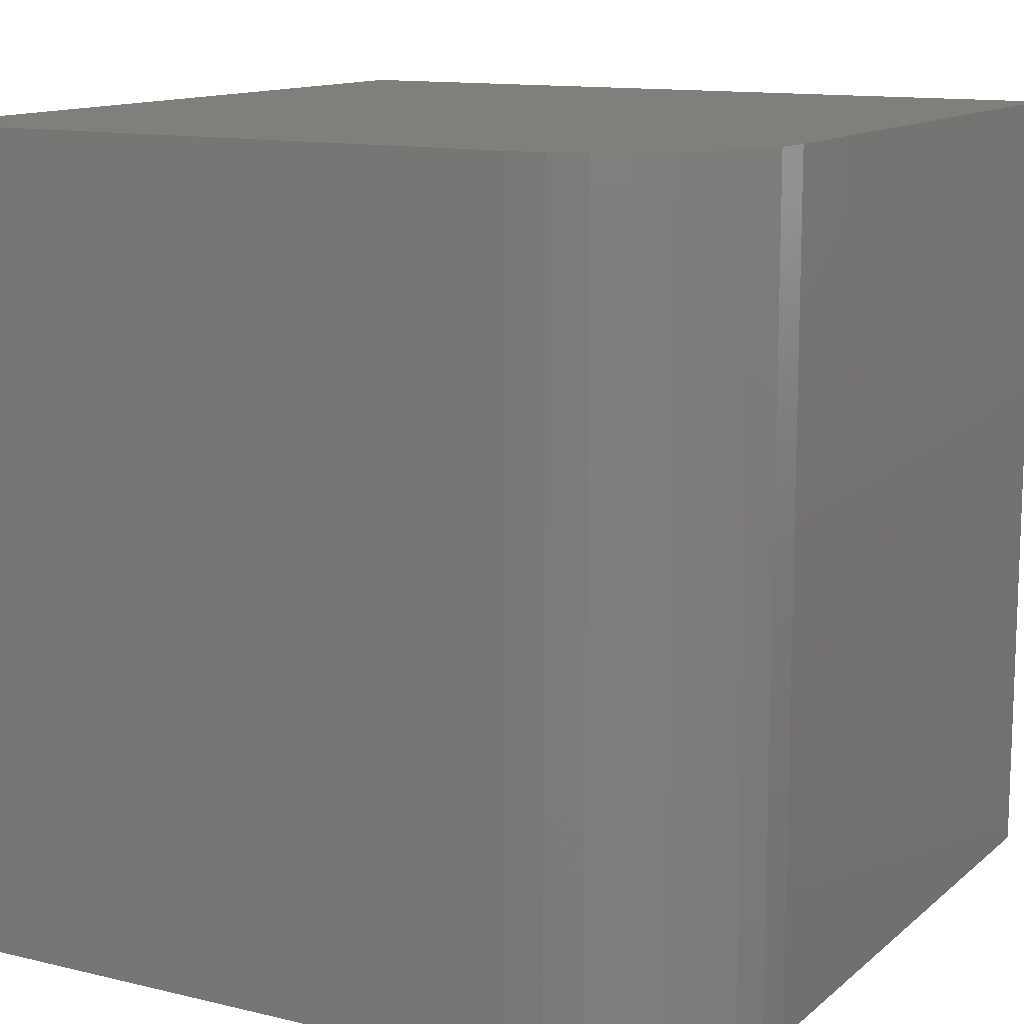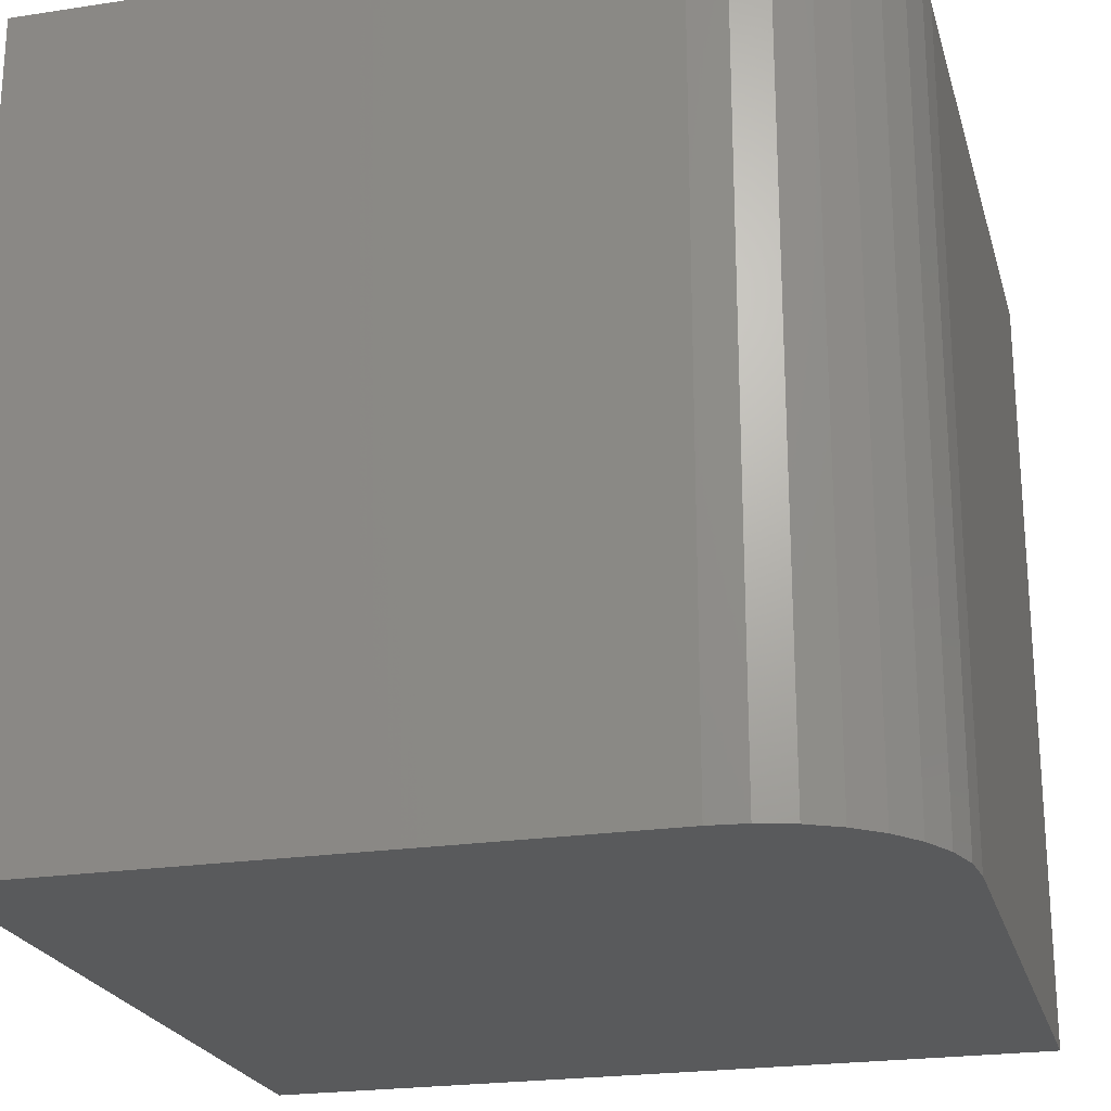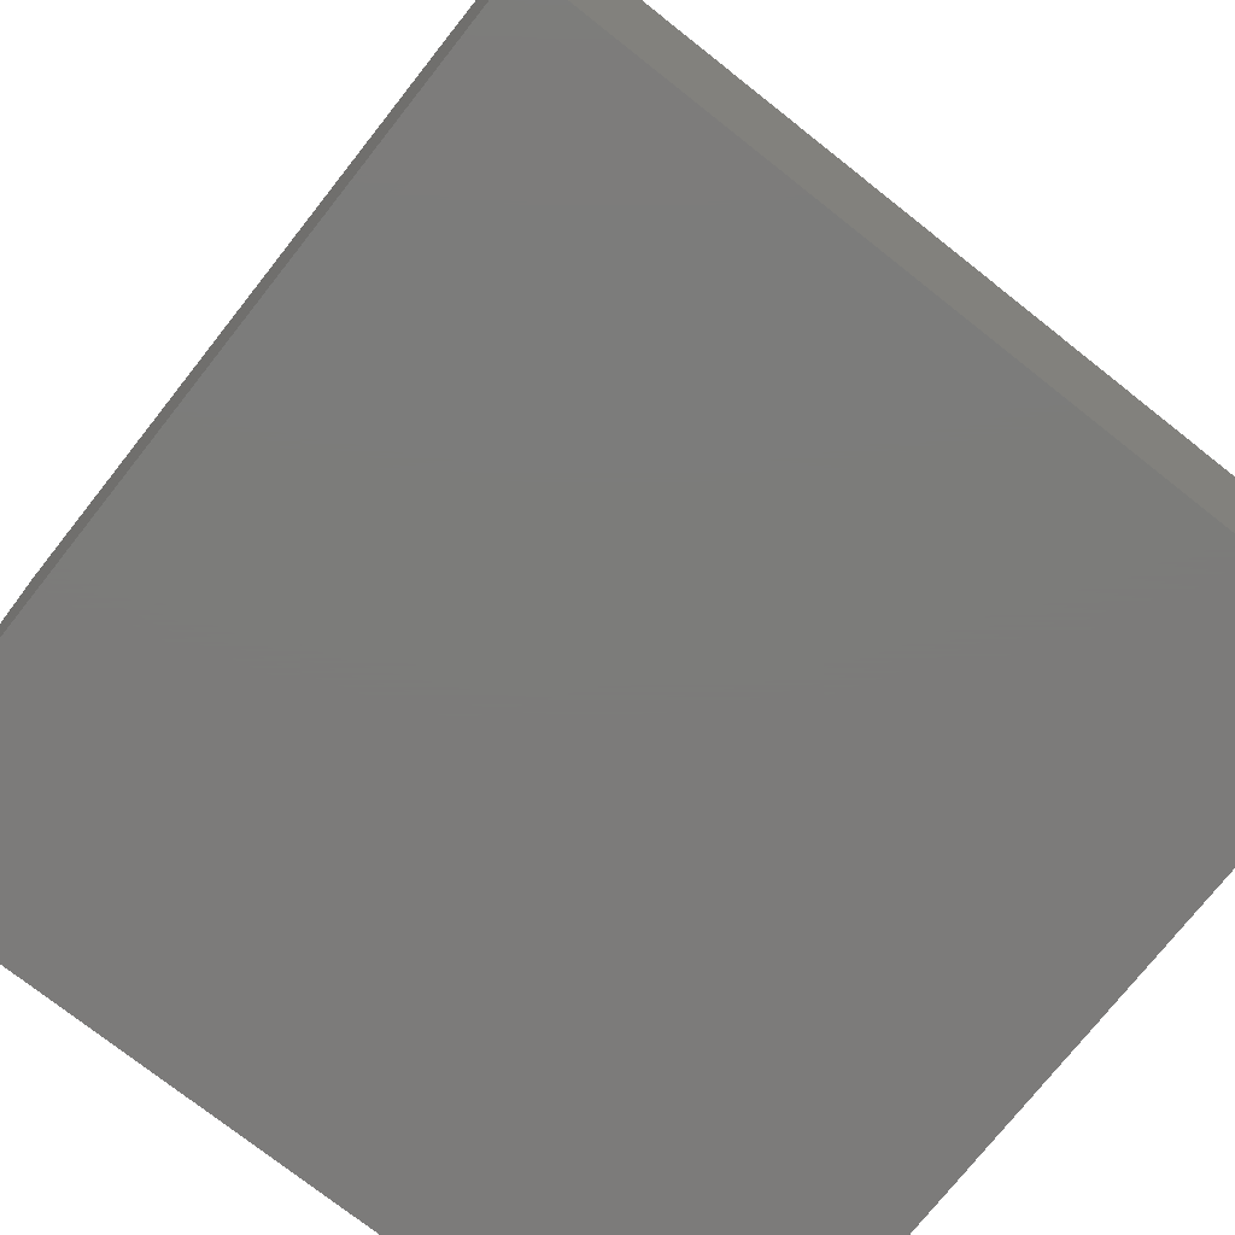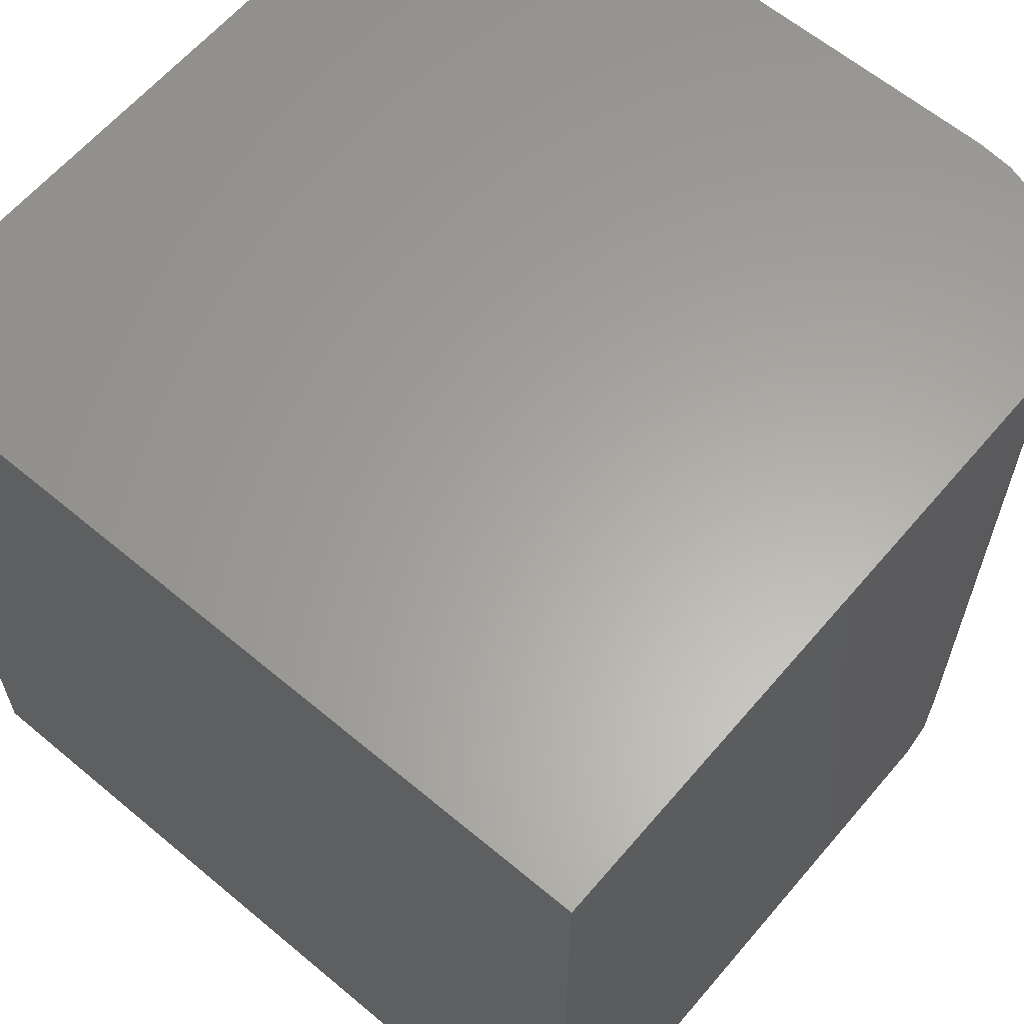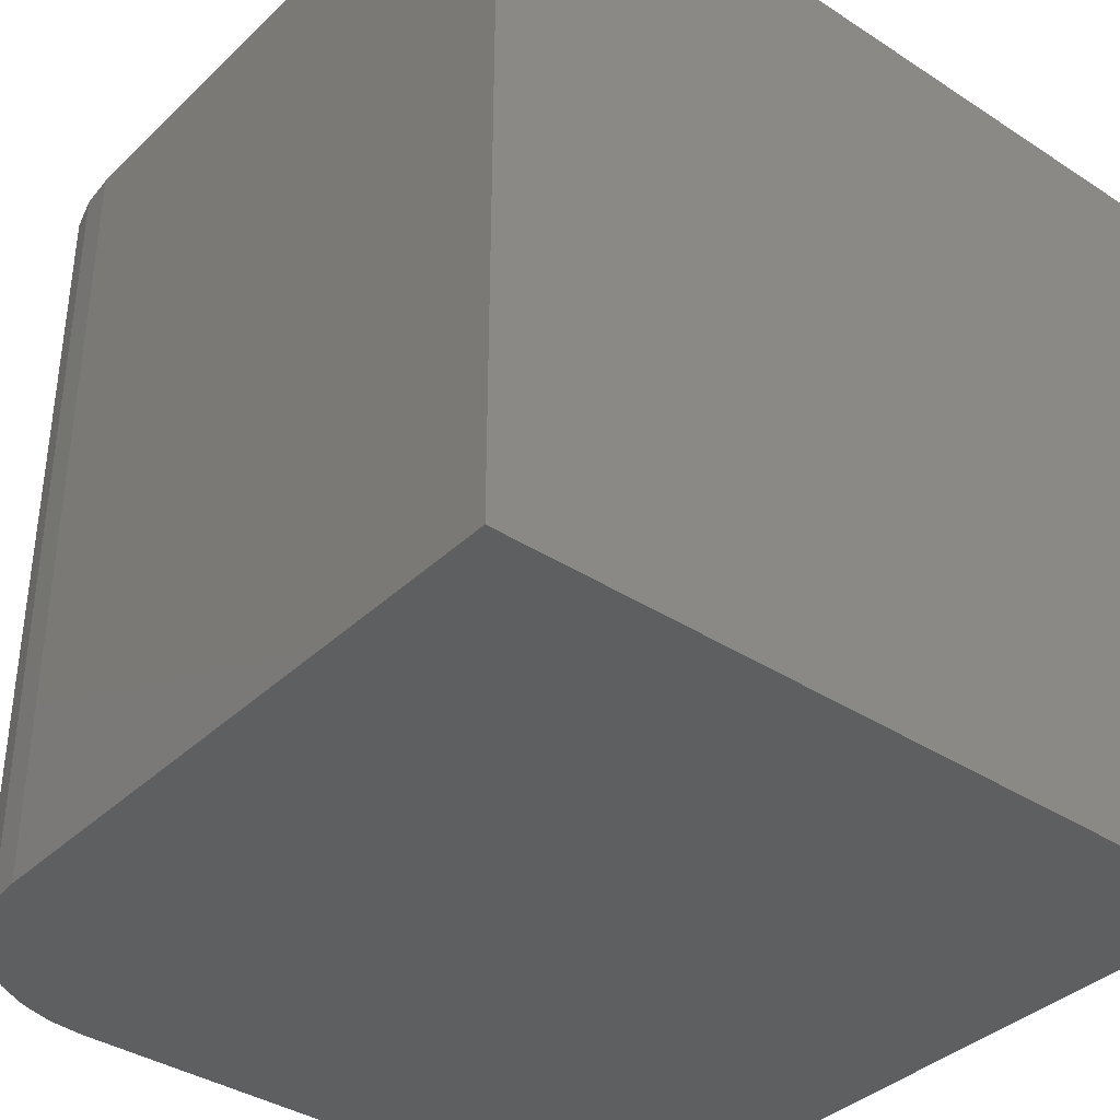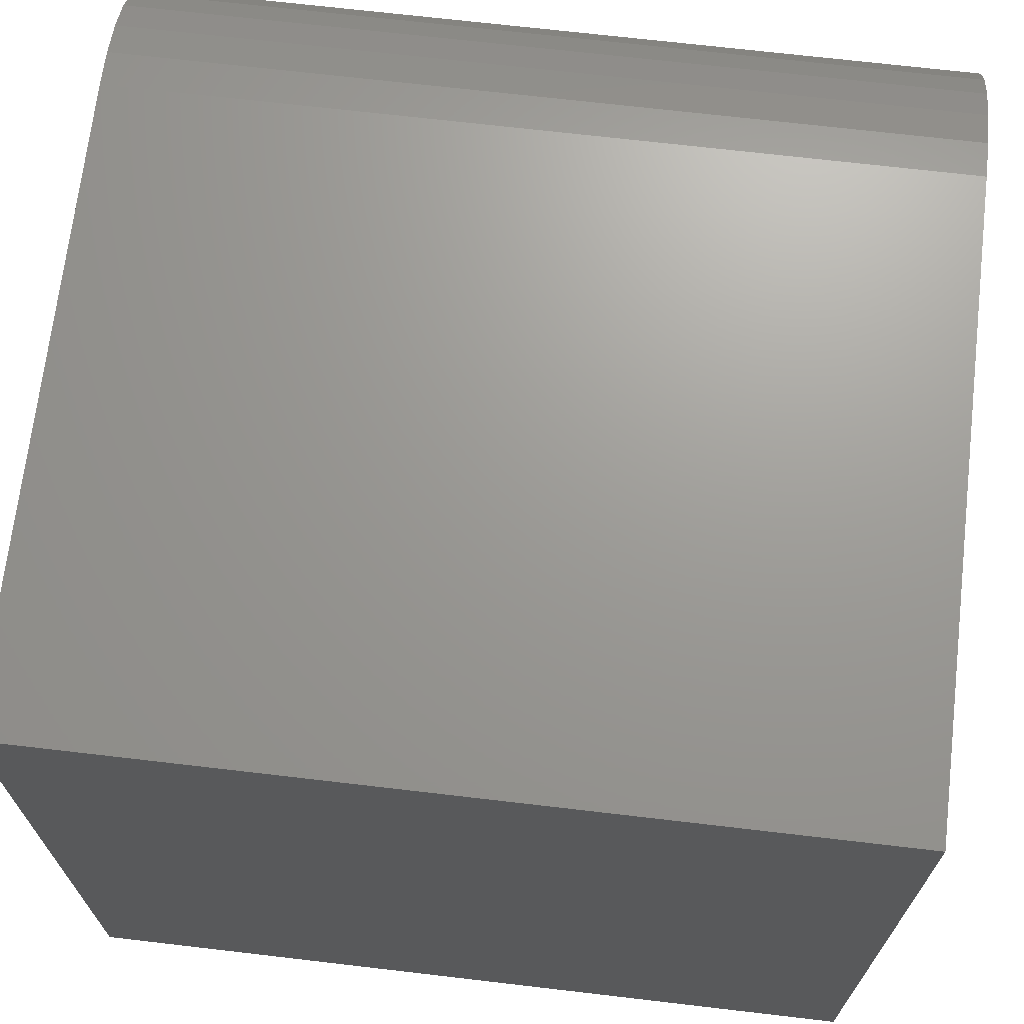
<metadata>
{"format":"stl","ext":"stl","renderer":"f3d","projection":"perspective","resolution":1024,"background":"white","views":[{"elev":12.5,"azim":119.2,"up":"+Z"},{"elev":-22.7,"azim":104.7,"up":"+Z"},{"elev":-75.1,"azim":51.7,"up":"+Y"},{"elev":62.1,"azim":40.3,"up":"+Z"},{"elev":-37.4,"azim":-129.8,"up":"+Z"},{"elev":69.4,"azim":-83.3,"up":"+Y"}]}
</metadata>
<code>
# stl→obj: 24 verts, 44 faces
v -0.375 0.375 0.75
v -0.375 -0.375 0.75
v 0.375 -0.375 0.75
v 0.375 0.2031 0.75
v 0.3717 0.2367 0.75
v 0.3619 0.2689 0.75
v 0.346 0.2986 0.75
v 0.3247 0.3247 0.75
v 0.2986 0.346 0.75
v 0.2689 0.3619 0.75
v 0.2367 0.3717 0.75
v 0.2031 0.375 0.75
v -0.375 0.375 0
v 0.2031 0.375 0
v 0.2367 0.3717 0
v 0.2689 0.3619 0
v 0.2986 0.346 0
v 0.3247 0.3247 0
v 0.346 0.2986 0
v 0.3619 0.2689 0
v 0.3717 0.2367 0
v 0.375 0.2031 0
v 0.375 -0.375 0
v -0.375 -0.375 0
f 1 2 3
f 1 3 4
f 1 4 5
f 1 5 6
f 1 6 7
f 1 7 8
f 1 8 9
f 1 9 10
f 1 10 11
f 1 11 12
f 13 14 15
f 13 15 16
f 13 16 17
f 13 17 18
f 13 18 19
f 13 19 20
f 13 20 21
f 13 21 22
f 13 22 23
f 13 23 24
f 14 13 12
f 12 13 1
f 23 22 3
f 3 22 4
f 14 12 15
f 15 12 11
f 15 11 16
f 16 11 10
f 16 10 17
f 17 10 9
f 17 9 18
f 18 9 8
f 18 8 19
f 19 8 7
f 19 7 20
f 20 7 6
f 20 6 21
f 21 6 5
f 21 5 22
f 22 5 4
f 13 24 1
f 1 24 2
f 24 23 2
f 2 23 3

</code>
